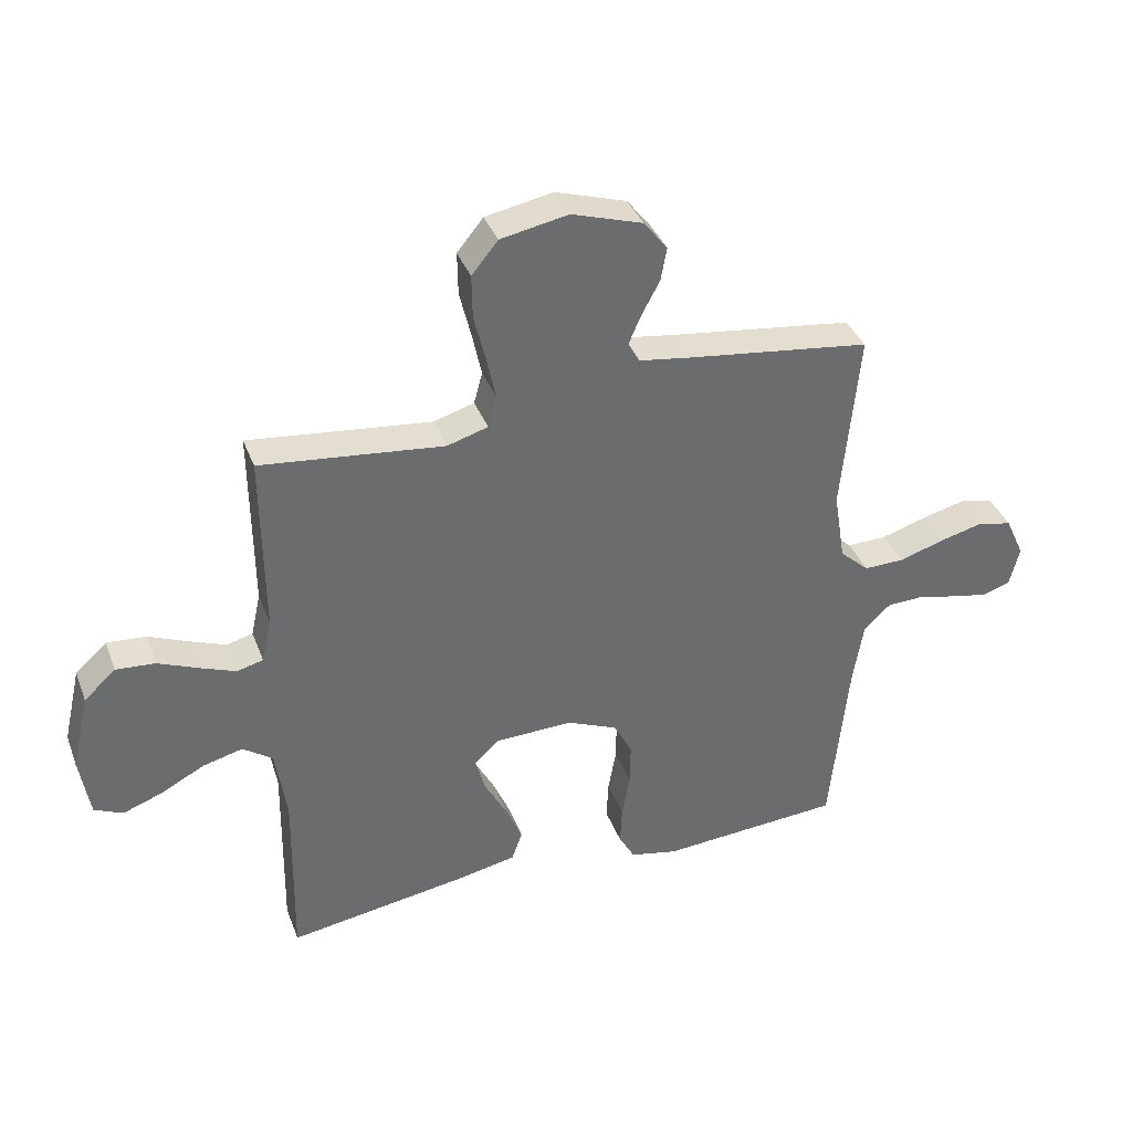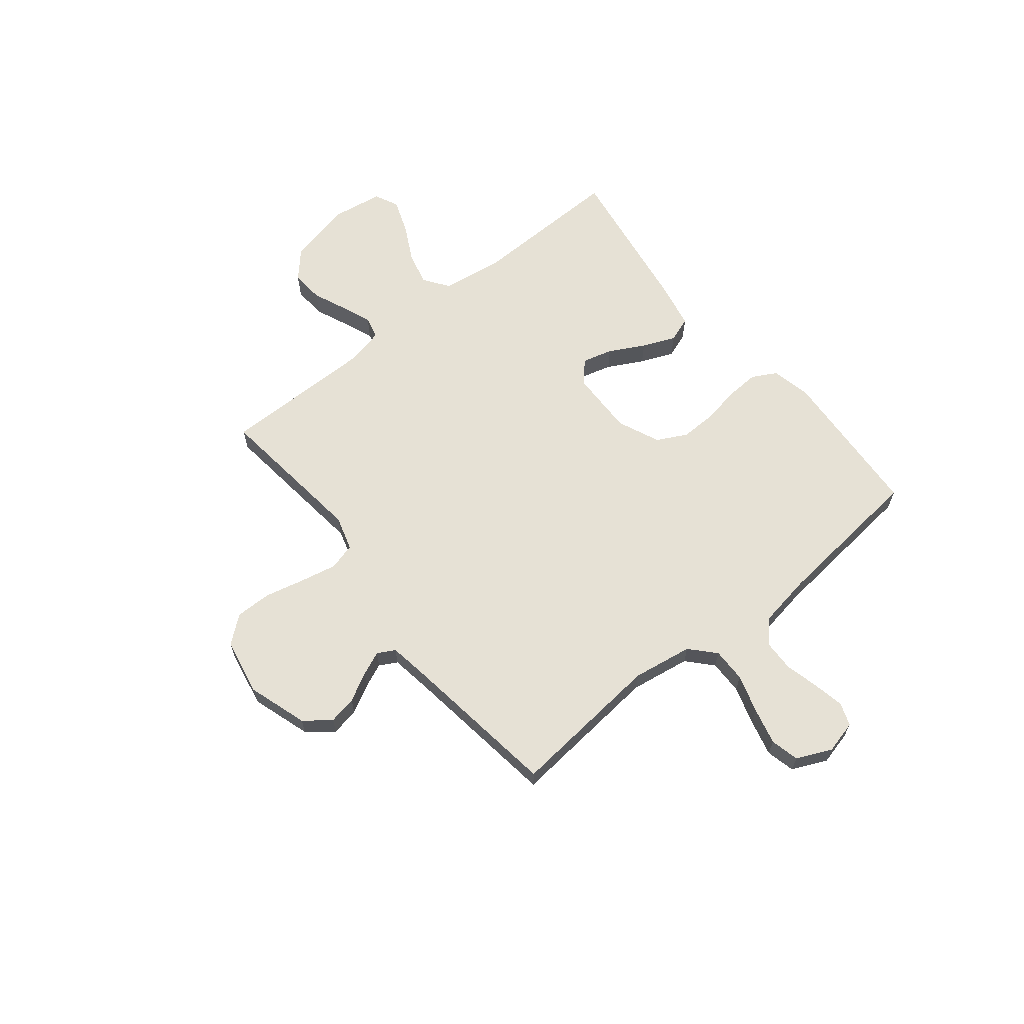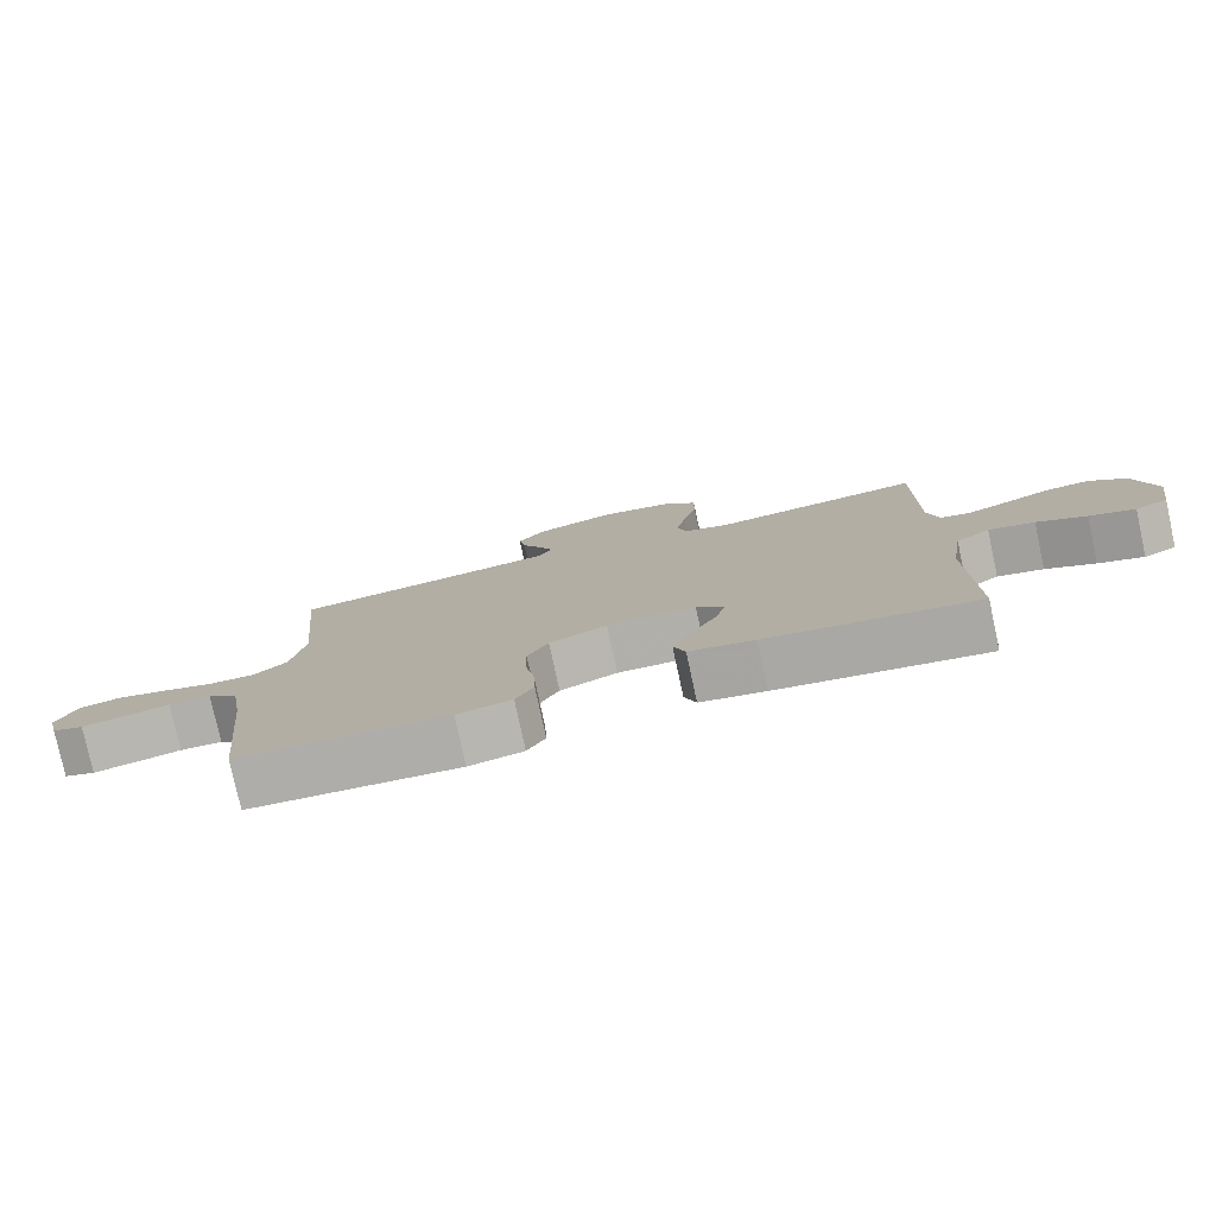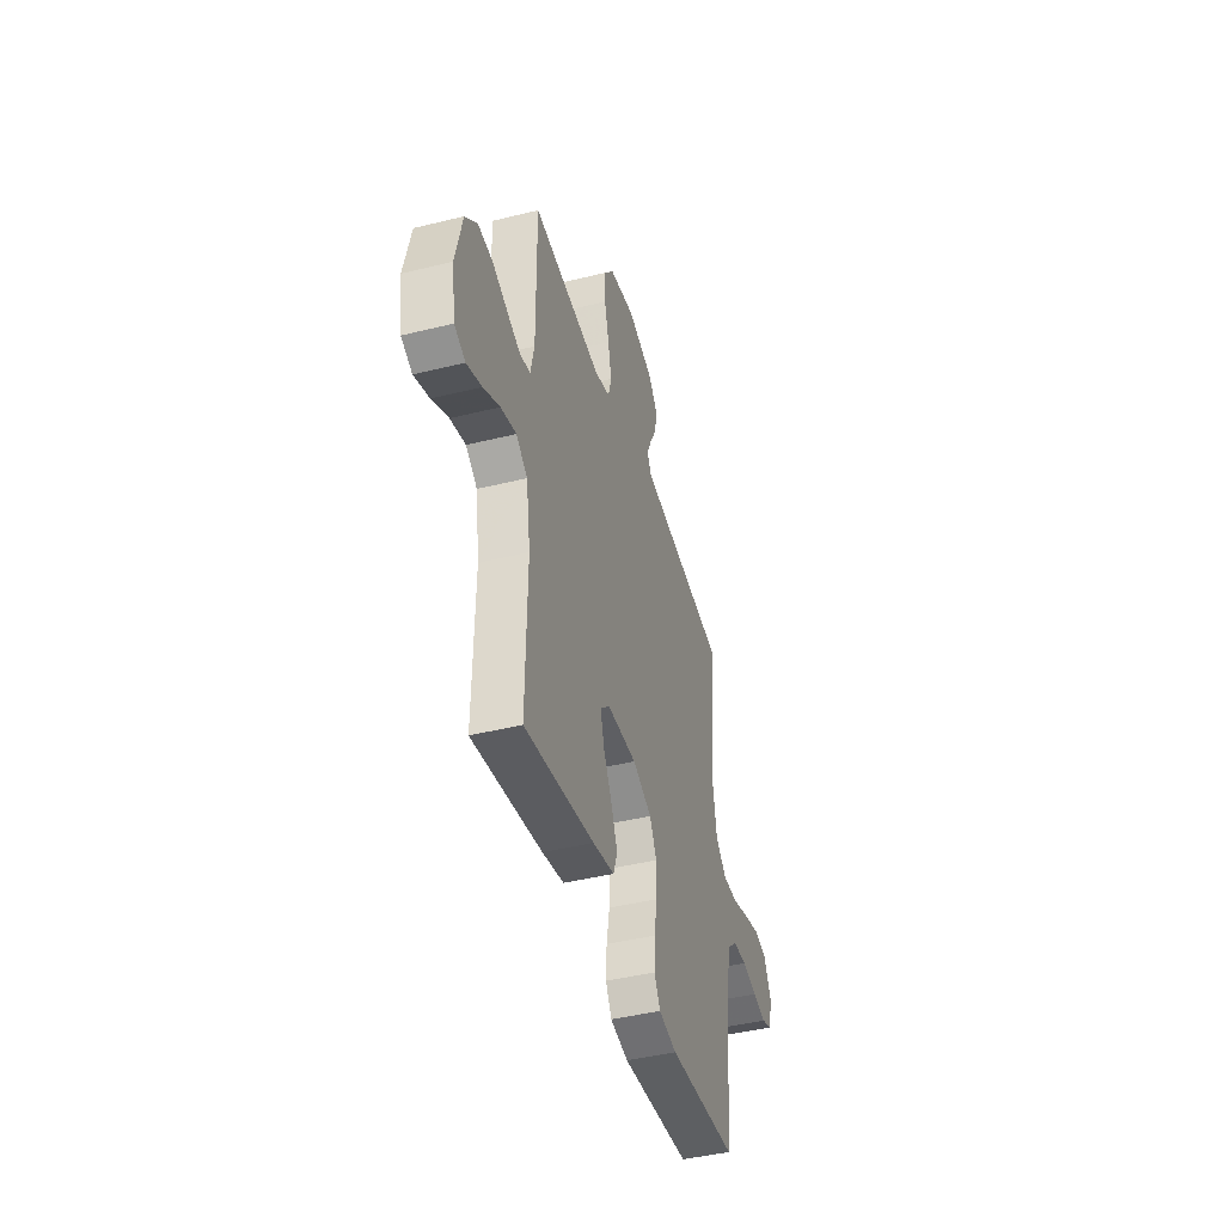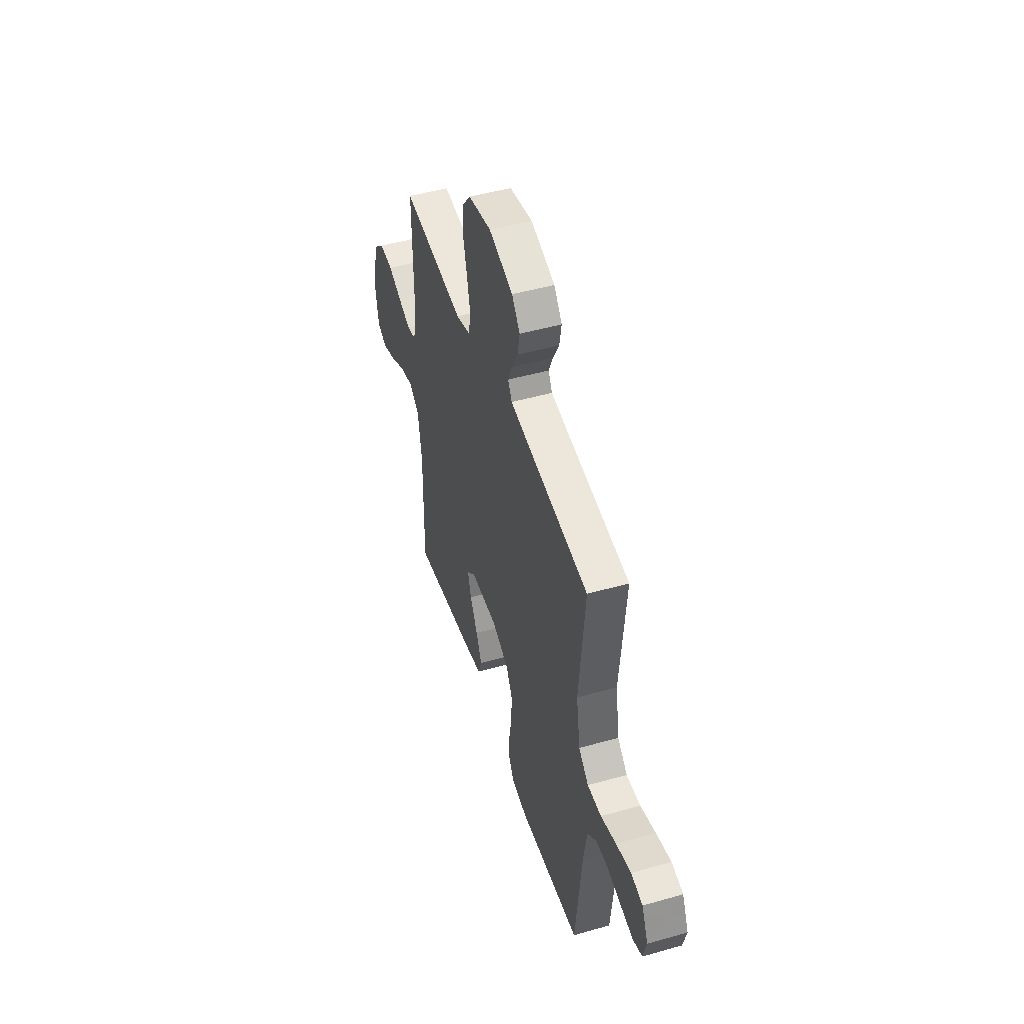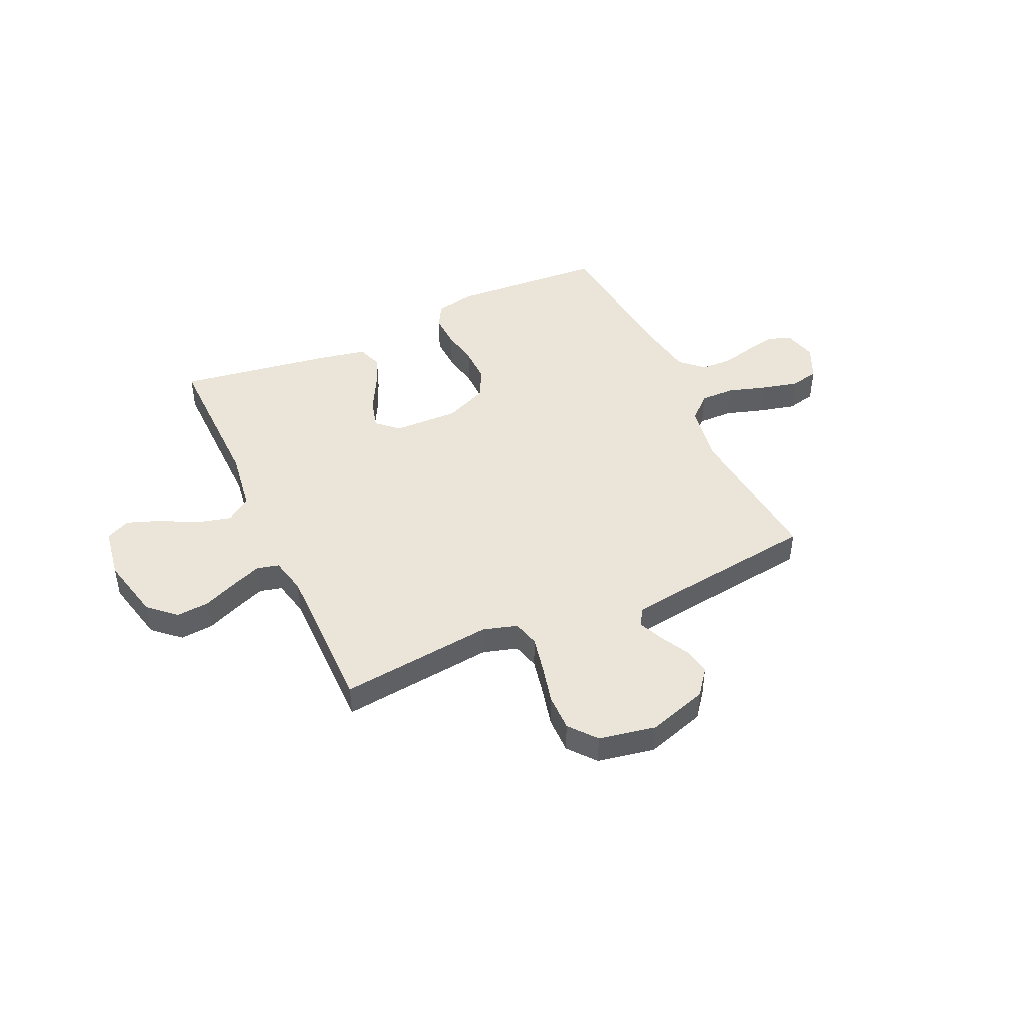
<metadata>
{"format":"obj","ext":"obj","renderer":"f3d","projection":"perspective","resolution":1024,"background":"white","views":[{"elev":37.5,"azim":-19.6,"up":"+Z"},{"elev":64.3,"azim":51.0,"up":"+Y"},{"elev":-78.9,"azim":-167.8,"up":"+Z"},{"elev":-43.3,"azim":-73.7,"up":"+Z"},{"elev":48.0,"azim":72.3,"up":"+Z"},{"elev":45.2,"azim":-24.6,"up":"+Y"}]}
</metadata>
<code>
v 0.5 0.07 -0.5
v 0.2 0.07 -0.52
v 0.122 0.07 -0.503
v 0.096 0.07 -0.456
v 0.099 0.07 -0.391
v 0.112 0.07 -0.318
v 0.113 0.07 -0.247
v 0.083 0.07 -0.189
v 0 0.07 -0.153
v -0.128 0.07 -0.156
v -0.169 0.07 -0.194
v -0.153 0.07 -0.253
v -0.116 0.07 -0.322
v -0.089 0.07 -0.386
v -0.106 0.07 -0.435
v -0.2 0.07 -0.454
v -0.5 0.07 -0.5
v -0.495 0.07 -0.2
v -0.513 0.07 -0.08
v -0.562 0.07 -0.045
v -0.628 0.07 -0.062
v -0.699 0.07 -0.099
v -0.764 0.07 -0.123
v -0.811 0.07 -0.101
v -0.827 0.07 0
v -0.798 0.07 0.126
v -0.746 0.07 0.173
v -0.682 0.07 0.168
v -0.616 0.07 0.14
v -0.557 0.07 0.117
v -0.514 0.07 0.128
v -0.498 0.07 0.2
v -0.5 0.07 0.5
v -0.2 0.07 0.466
v -0.133 0.07 0.486
v -0.119 0.07 0.538
v -0.134 0.07 0.609
v -0.153 0.07 0.687
v -0.154 0.07 0.758
v -0.111 0.07 0.811
v 0 0.07 0.832
v 0.116 0.07 0.795
v 0.155 0.07 0.745
v 0.145 0.07 0.69
v 0.115 0.07 0.634
v 0.095 0.07 0.587
v 0.114 0.07 0.553
v 0.2 0.07 0.54
v 0.5 0.07 0.5
v 0.472 0.07 0.2
v 0.491 0.07 0.083
v 0.539 0.07 0.039
v 0.606 0.07 0.04
v 0.68 0.07 0.063
v 0.752 0.07 0.081
v 0.808 0.07 0.068
v 0.839 0.07 0
v 0.823 0.07 -0.065
v 0.778 0.07 -0.081
v 0.718 0.07 -0.069
v 0.652 0.07 -0.053
v 0.591 0.07 -0.055
v 0.547 0.07 -0.096
v 0.53 0.07 -0.2
v 0.5 0 -0.5
v 0.2 0 -0.52
v 0.122 0 -0.503
v 0.096 0 -0.456
v 0.099 0 -0.391
v 0.112 0 -0.318
v 0.113 0 -0.247
v 0.083 0 -0.189
v 0 0 -0.153
v -0.128 0 -0.156
v -0.169 0 -0.194
v -0.153 0 -0.253
v -0.116 0 -0.322
v -0.089 0 -0.386
v -0.106 0 -0.435
v -0.2 0 -0.454
v -0.5 0 -0.5
v -0.495 0 -0.2
v -0.513 0 -0.08
v -0.562 0 -0.045
v -0.628 0 -0.062
v -0.699 0 -0.099
v -0.764 0 -0.123
v -0.811 0 -0.101
v -0.827 0 0
v -0.798 0 0.126
v -0.746 0 0.173
v -0.682 0 0.168
v -0.616 0 0.14
v -0.557 0 0.117
v -0.514 0 0.128
v -0.498 0 0.2
v -0.5 0 0.5
v -0.2 0 0.466
v -0.133 0 0.486
v -0.119 0 0.538
v -0.134 0 0.609
v -0.153 0 0.687
v -0.154 0 0.758
v -0.111 0 0.811
v 0 0 0.832
v 0.116 0 0.795
v 0.155 0 0.745
v 0.145 0 0.69
v 0.115 0 0.634
v 0.095 0 0.587
v 0.114 0 0.553
v 0.2 0 0.54
v 0.5 0 0.5
v 0.472 0 0.2
v 0.491 0 0.083
v 0.539 0 0.039
v 0.606 0 0.04
v 0.68 0 0.063
v 0.752 0 0.081
v 0.808 0 0.068
v 0.839 0 0
v 0.823 0 -0.065
v 0.778 0 -0.081
v 0.718 0 -0.069
v 0.652 0 -0.053
v 0.591 0 -0.055
v 0.547 0 -0.096
v 0.53 0 -0.2
f 58 59 60 61
f 56 57 58 61
f 56 61 62
f 53 54 55 56
f 53 56 62
f 52 53 62 63
f 48 49 50
f 47 48 50 51
f 42 43 44 45
f 42 45 46
f 41 42 46
f 40 41 46
f 37 38 39 40
f 36 37 40 46
f 35 36 46 47
f 32 33 34
f 31 32 34 35
f 26 27 28 29
f 26 29 30
f 25 26 30
f 24 25 30 31
f 21 22 23 24
f 20 21 24 31
f 15 16 17 18
f 15 18 19
f 12 13 14 15
f 11 12 15 19
f 10 11 19 20
f 3 4 5 6
f 3 6 7
f 64 1 2 3
f 64 3 7
f 51 52 63 64
f 51 64 7 8
f 47 51 8 9
f 20 31 35 47
f 9 10 20 47
f 125 124 123 122
f 125 122 121 120
f 126 125 120
f 120 119 118 117
f 126 120 117
f 127 126 117 116
f 114 113 112
f 115 114 112 111
f 109 108 107 106
f 110 109 106
f 110 106 105
f 110 105 104
f 104 103 102 101
f 110 104 101 100
f 111 110 100 99
f 98 97 96
f 99 98 96 95
f 93 92 91 90
f 94 93 90
f 94 90 89
f 95 94 89 88
f 88 87 86 85
f 95 88 85 84
f 82 81 80 79
f 83 82 79
f 79 78 77 76
f 83 79 76 75
f 84 83 75 74
f 70 69 68 67
f 71 70 67
f 67 66 65 128
f 71 67 128
f 128 127 116 115
f 72 71 128 115
f 73 72 115 111
f 111 99 95 84
f 111 84 74 73
f 1 65 66 2
f 2 66 67 3
f 3 67 68 4
f 4 68 69 5
f 5 69 70 6
f 6 70 71 7
f 7 71 72 8
f 8 72 73 9
f 9 73 74 10
f 10 74 75 11
f 11 75 76 12
f 12 76 77 13
f 13 77 78 14
f 14 78 79 15
f 15 79 80 16
f 16 80 81 17
f 17 81 82 18
f 18 82 83 19
f 19 83 84 20
f 20 84 85 21
f 21 85 86 22
f 22 86 87 23
f 23 87 88 24
f 24 88 89 25
f 25 89 90 26
f 26 90 91 27
f 27 91 92 28
f 28 92 93 29
f 29 93 94 30
f 30 94 95 31
f 31 95 96 32
f 32 96 97 33
f 33 97 98 34
f 34 98 99 35
f 35 99 100 36
f 36 100 101 37
f 37 101 102 38
f 38 102 103 39
f 39 103 104 40
f 40 104 105 41
f 41 105 106 42
f 42 106 107 43
f 43 107 108 44
f 44 108 109 45
f 45 109 110 46
f 46 110 111 47
f 47 111 112 48
f 48 112 113 49
f 49 113 114 50
f 50 114 115 51
f 51 115 116 52
f 52 116 117 53
f 53 117 118 54
f 54 118 119 55
f 55 119 120 56
f 56 120 121 57
f 57 121 122 58
f 58 122 123 59
f 59 123 124 60
f 60 124 125 61
f 61 125 126 62
f 62 126 127 63
f 63 127 128 64
f 64 128 65 1

</code>
